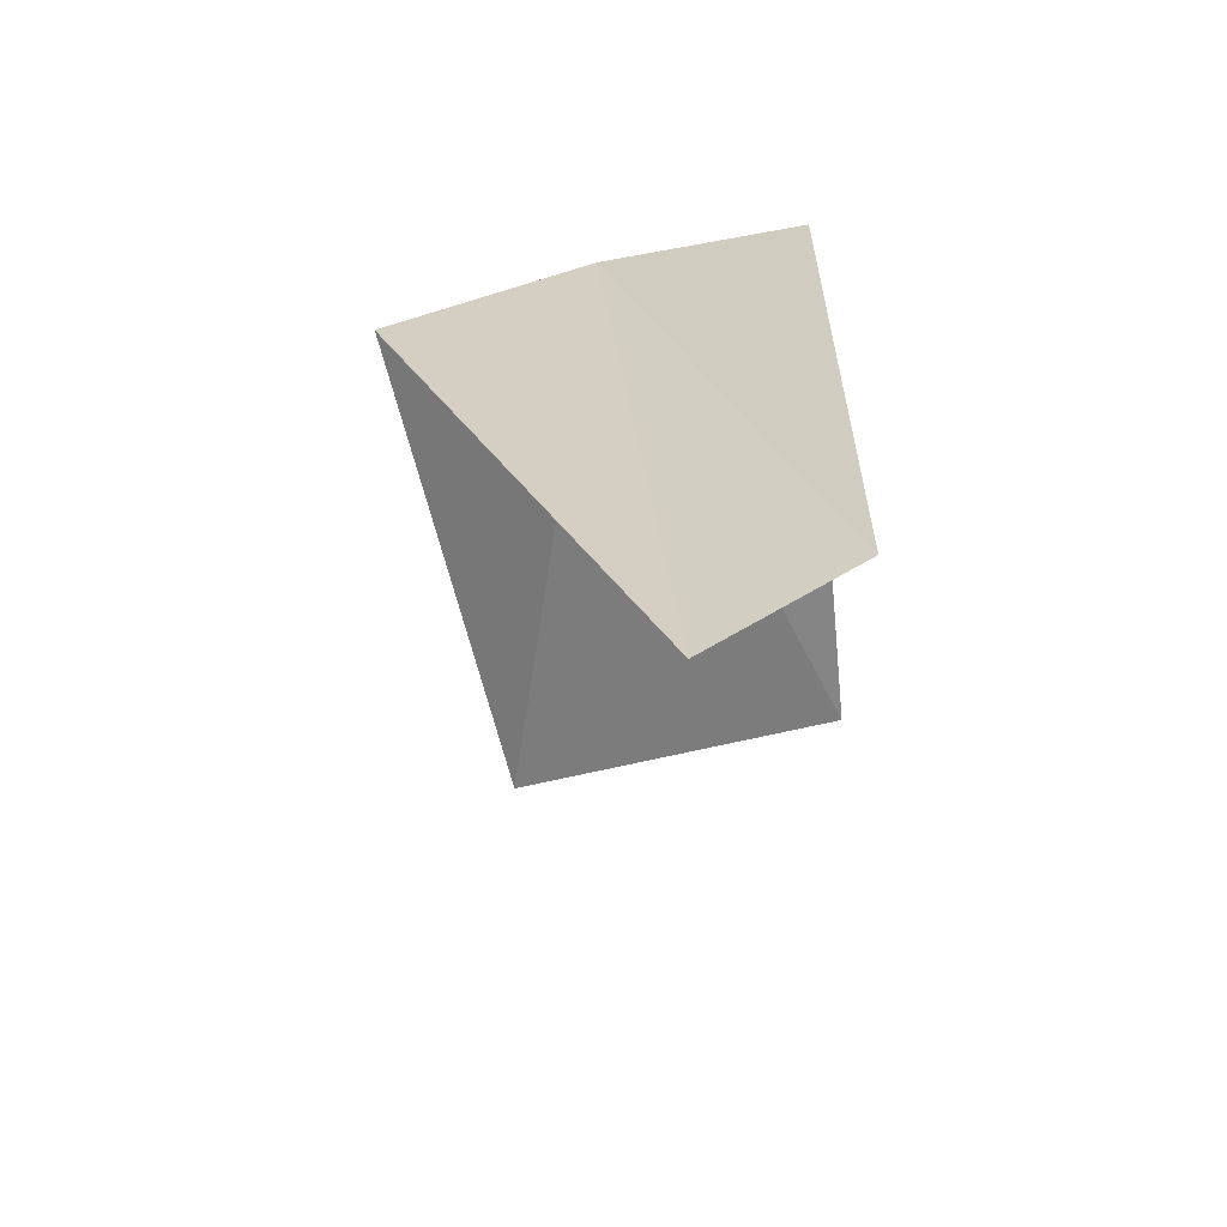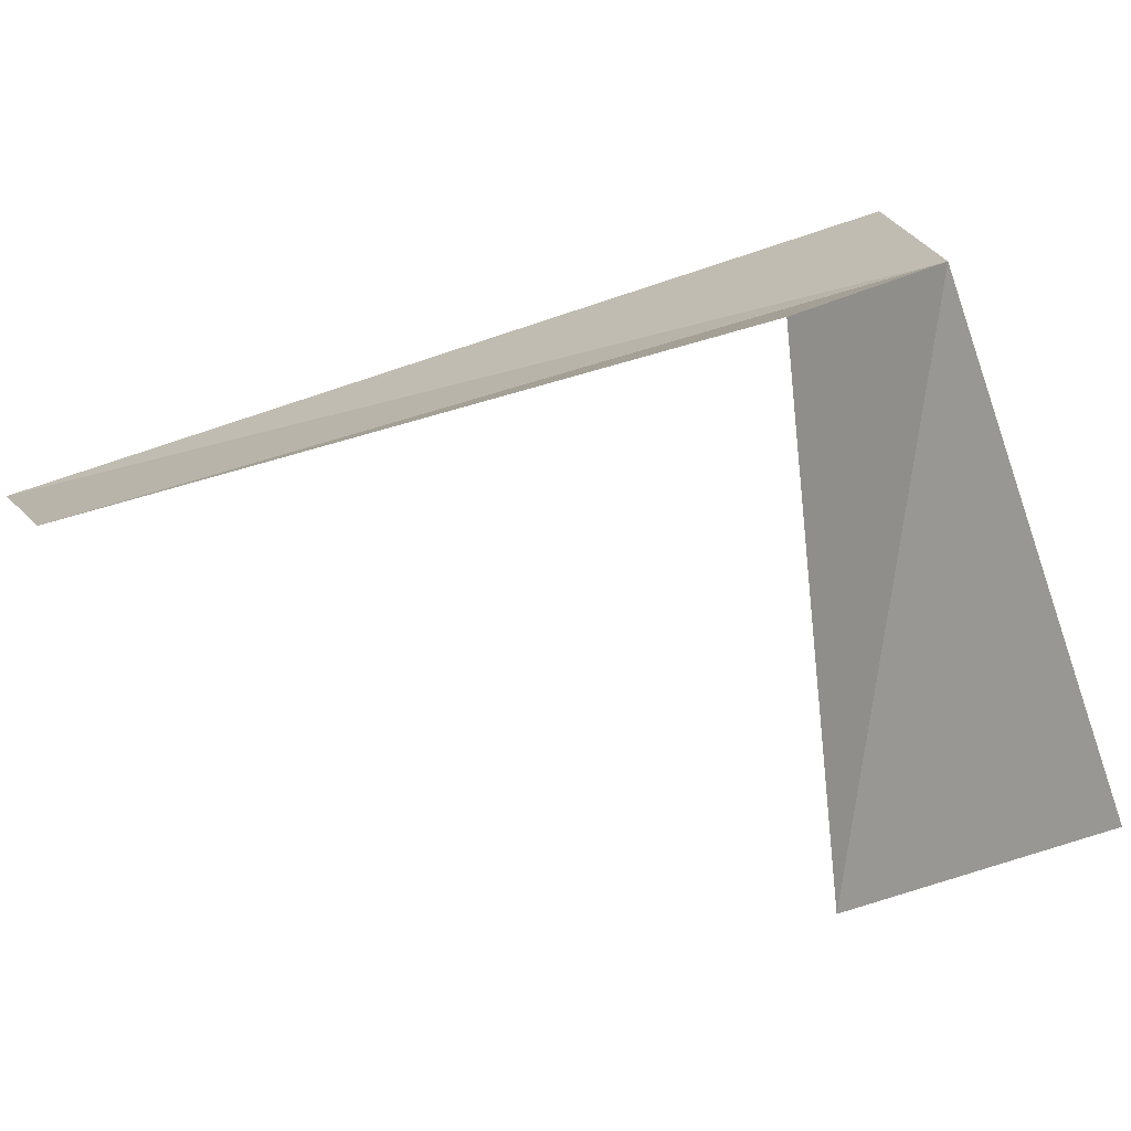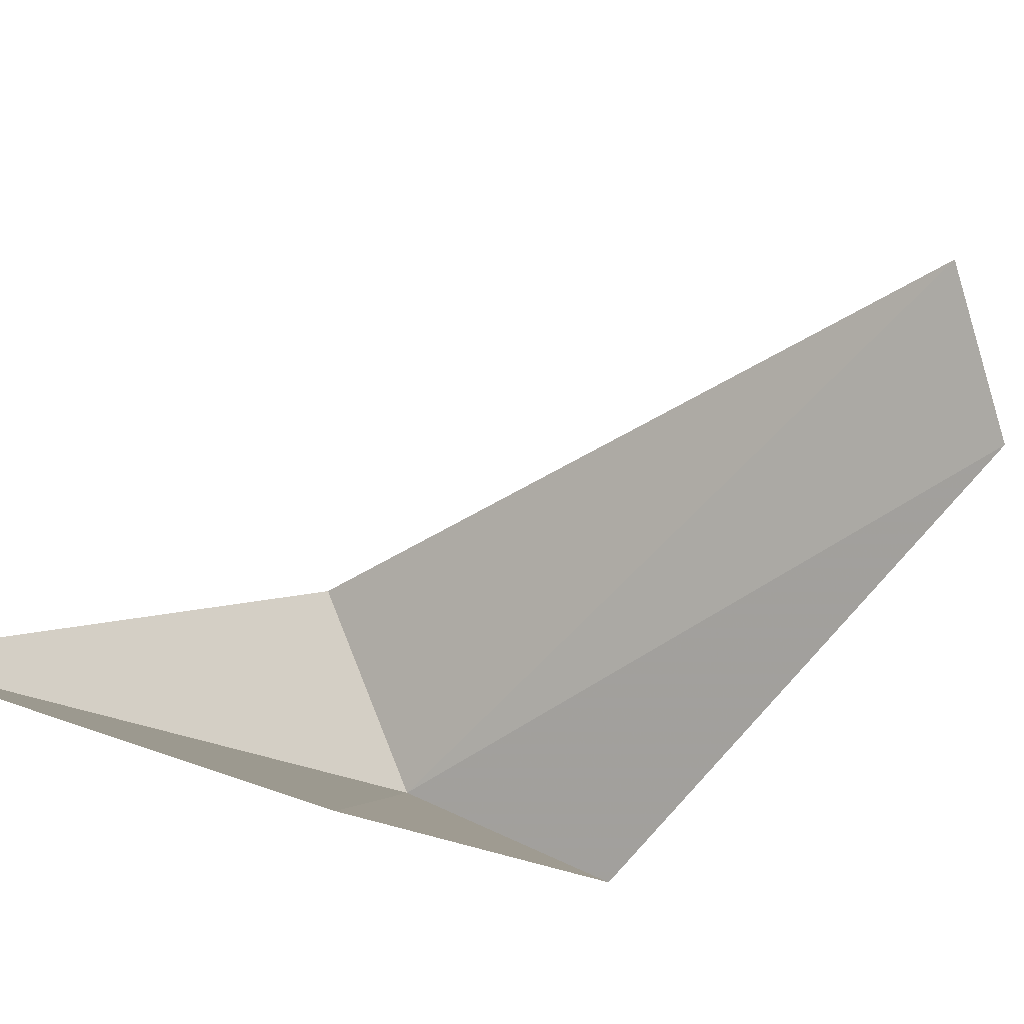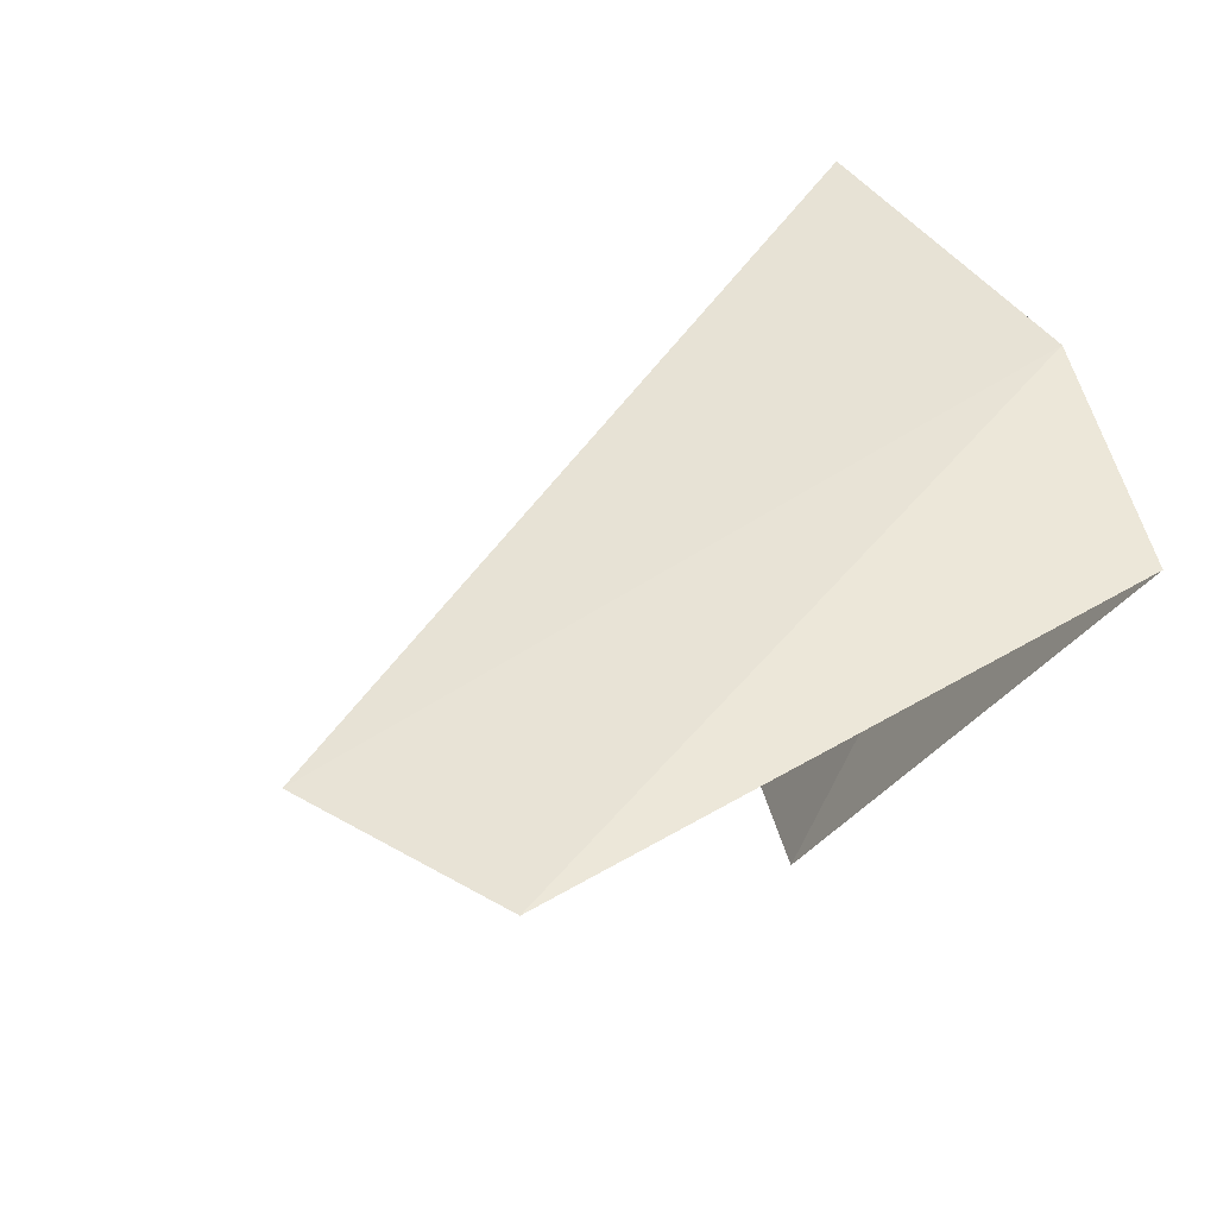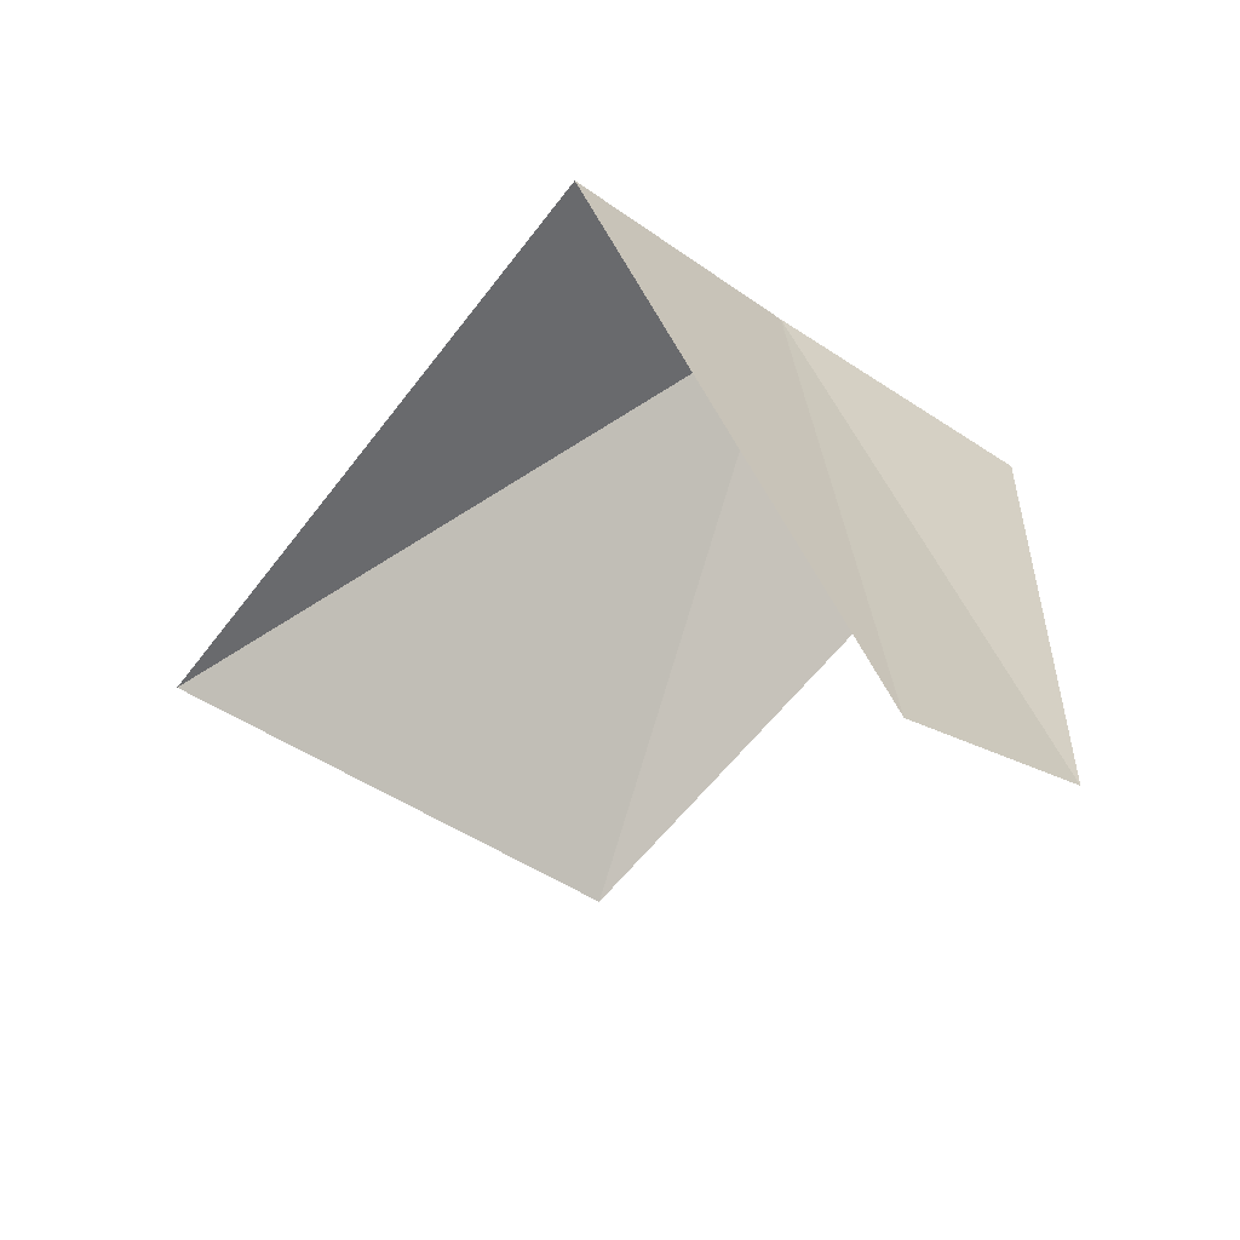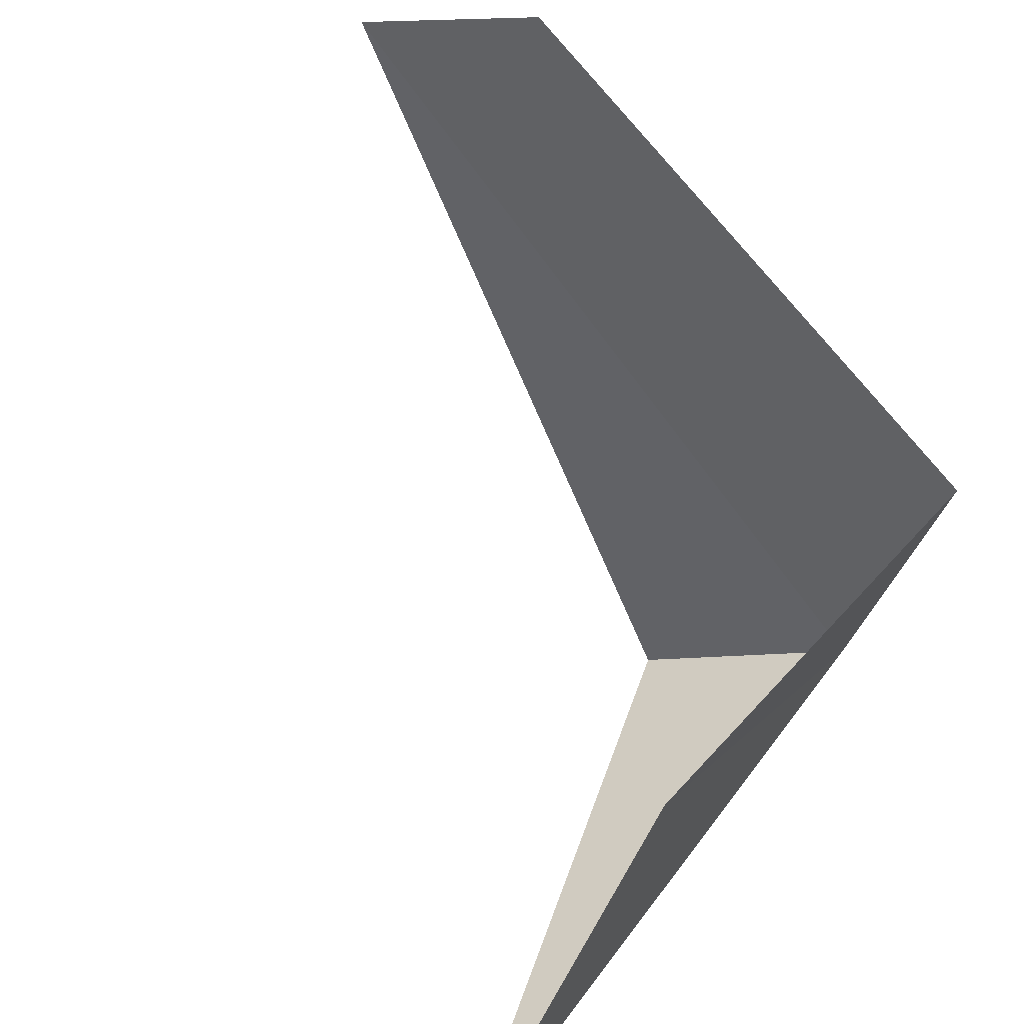
<metadata>
{"format":"obj","ext":"obj","renderer":"f3d","projection":"perspective","resolution":1024,"background":"white","views":[{"elev":-69.4,"azim":-131.5,"up":"+Z"},{"elev":-17.3,"azim":-79.0,"up":"+Y"},{"elev":-71.5,"azim":136.3,"up":"+Y"},{"elev":22.7,"azim":-135.8,"up":"+Y"},{"elev":14.3,"azim":174.1,"up":"+Y"},{"elev":-77.0,"azim":-146.1,"up":"+Y"}]}
</metadata>
<code>
v -17.92 -29.66 44.6
v -17 -29.02 44.27
v -17.72 -30.32 40.67
v -18.41 -30.69 41.08
v -18.82 -30.22 44.06
v -15.27 -31.38 45.14
v -17.07 -32.07 44.01
f 1 2 3
f 1 3 4
f 1 4 5
f 1 7 6
f 1 5 7
f 1 6 2

</code>
